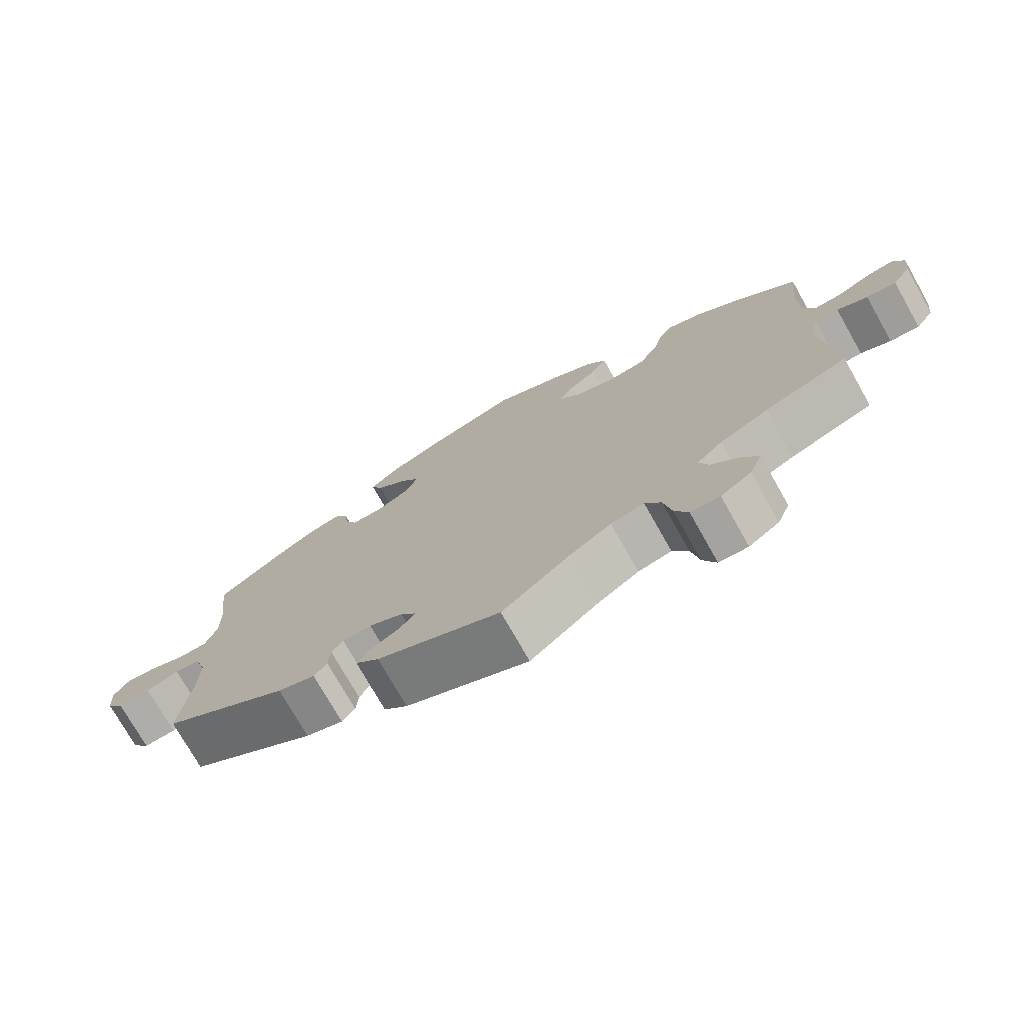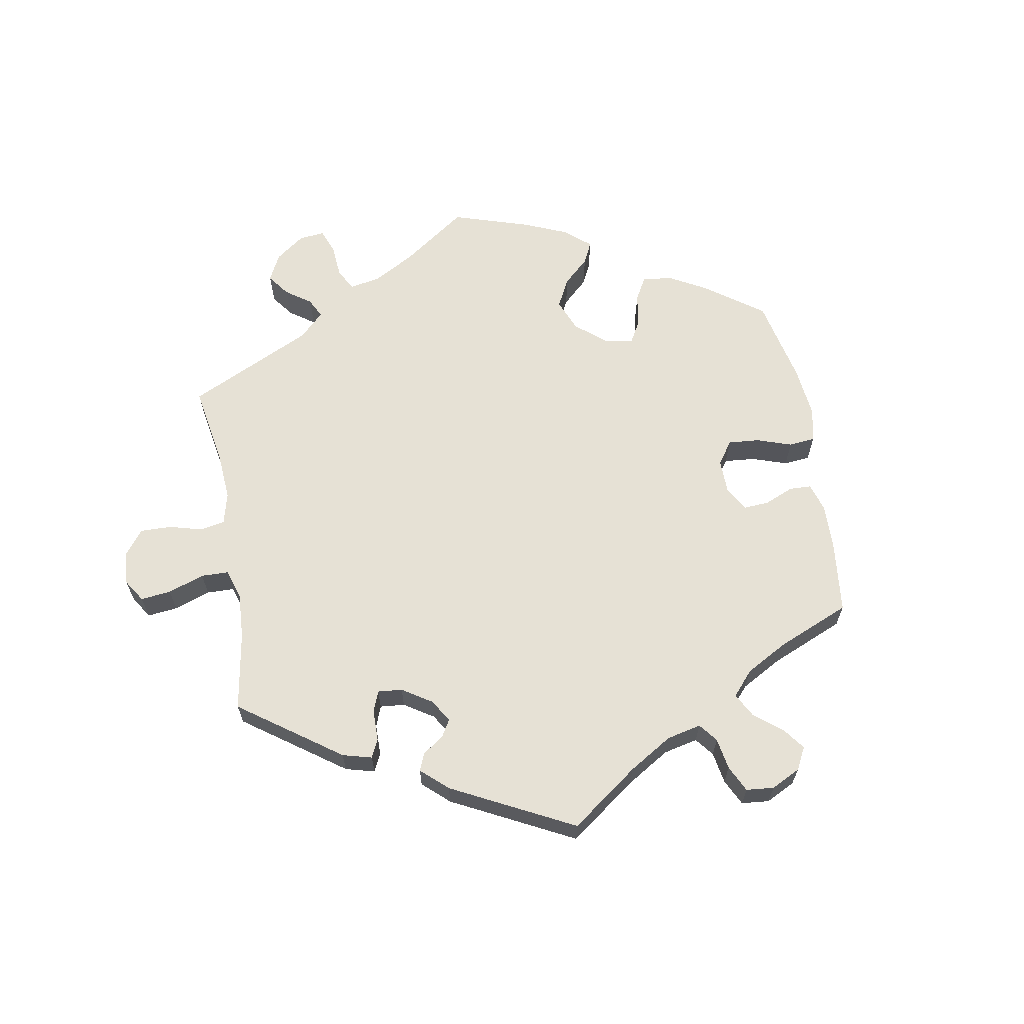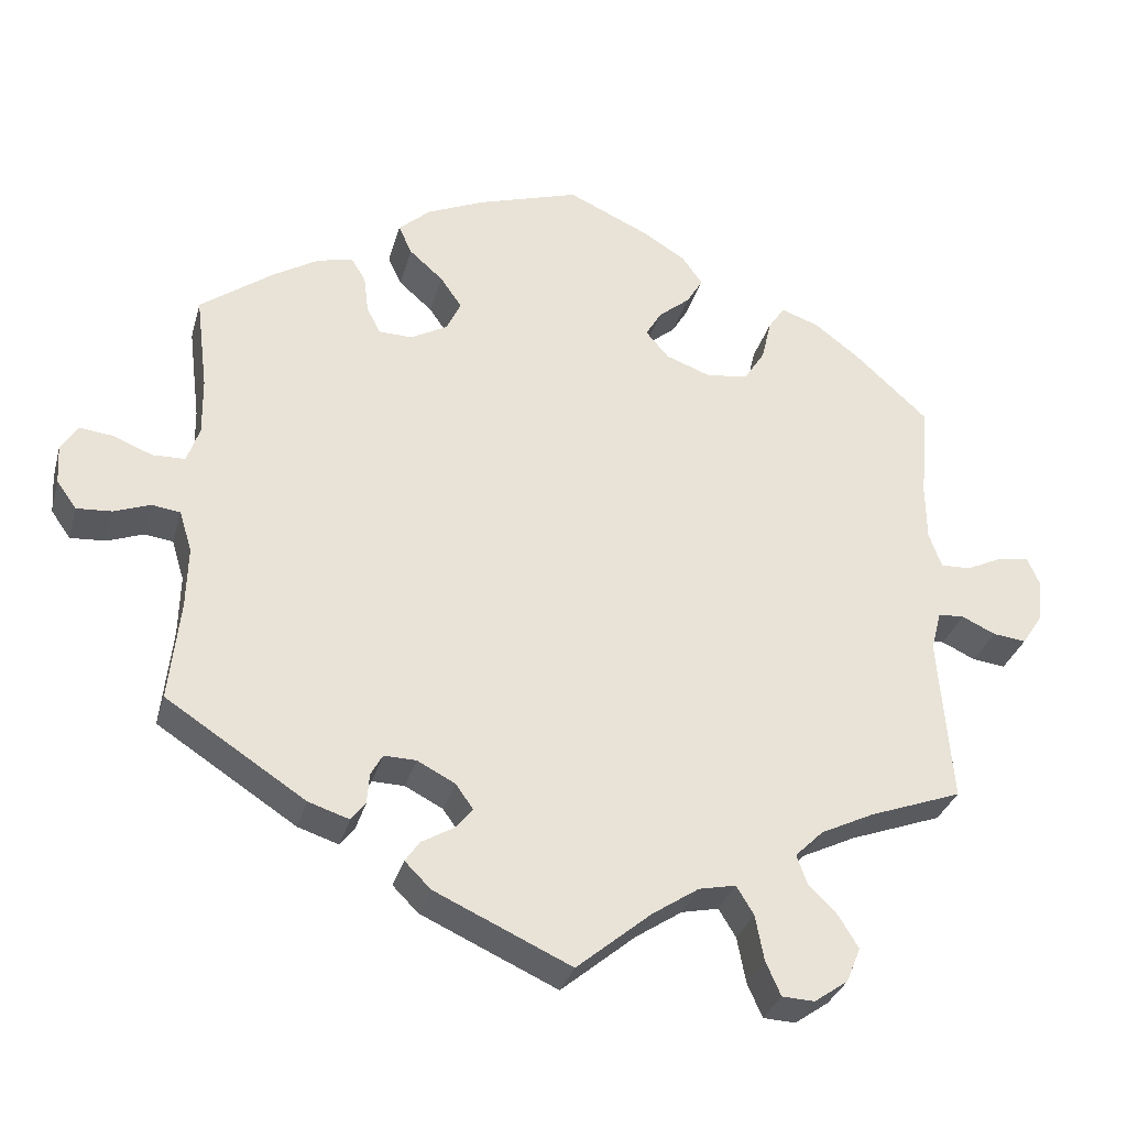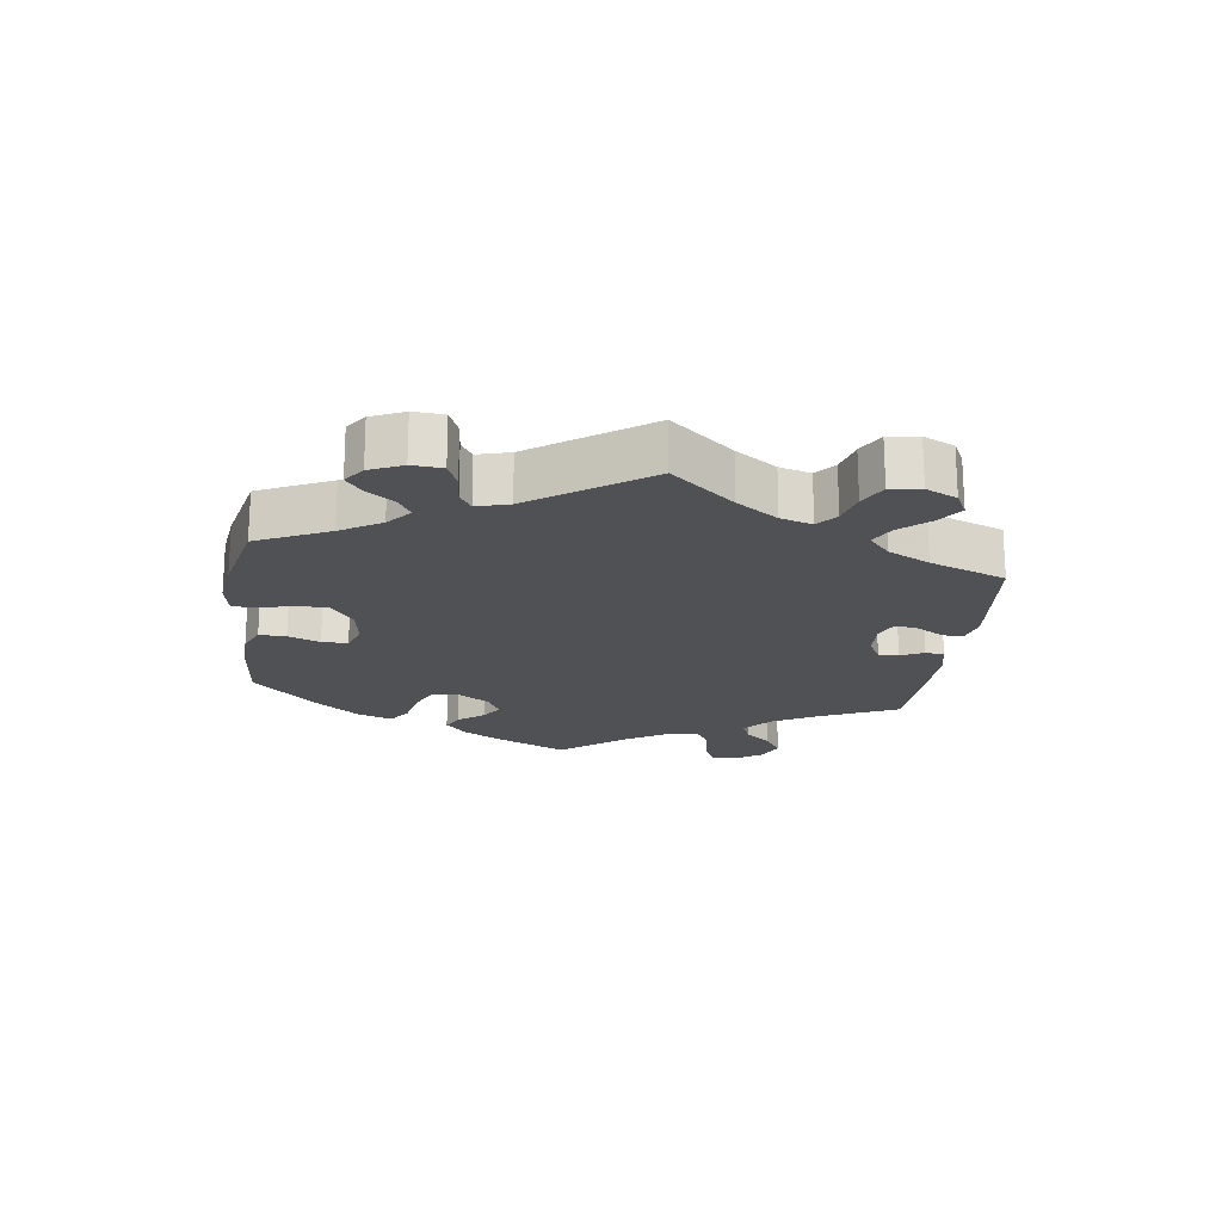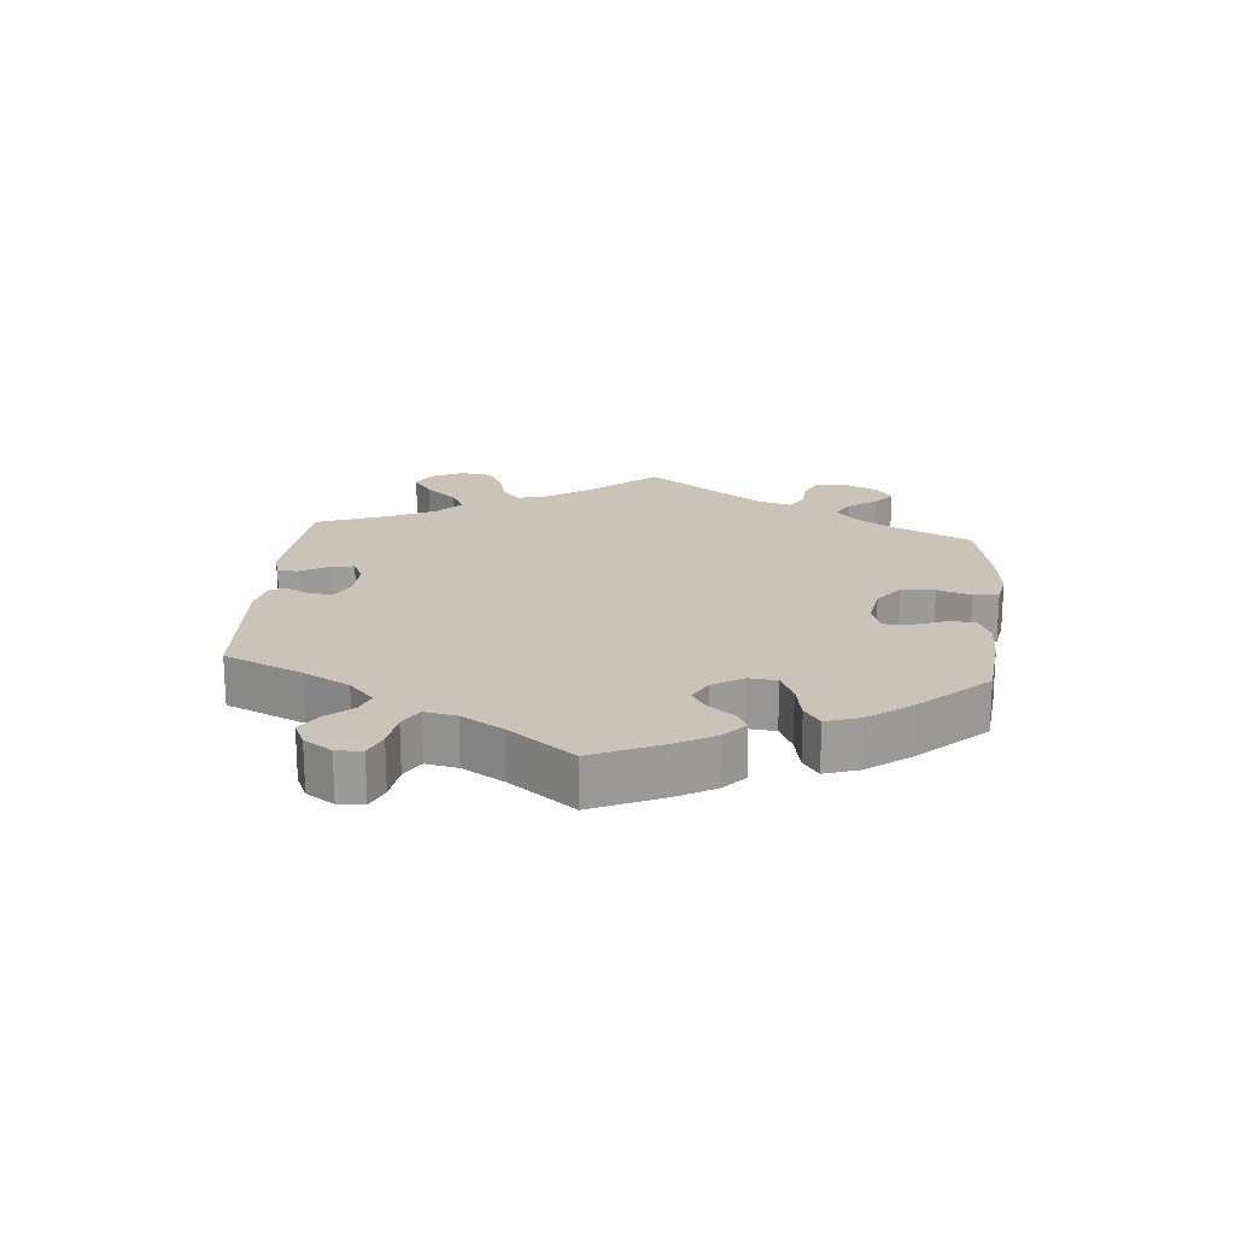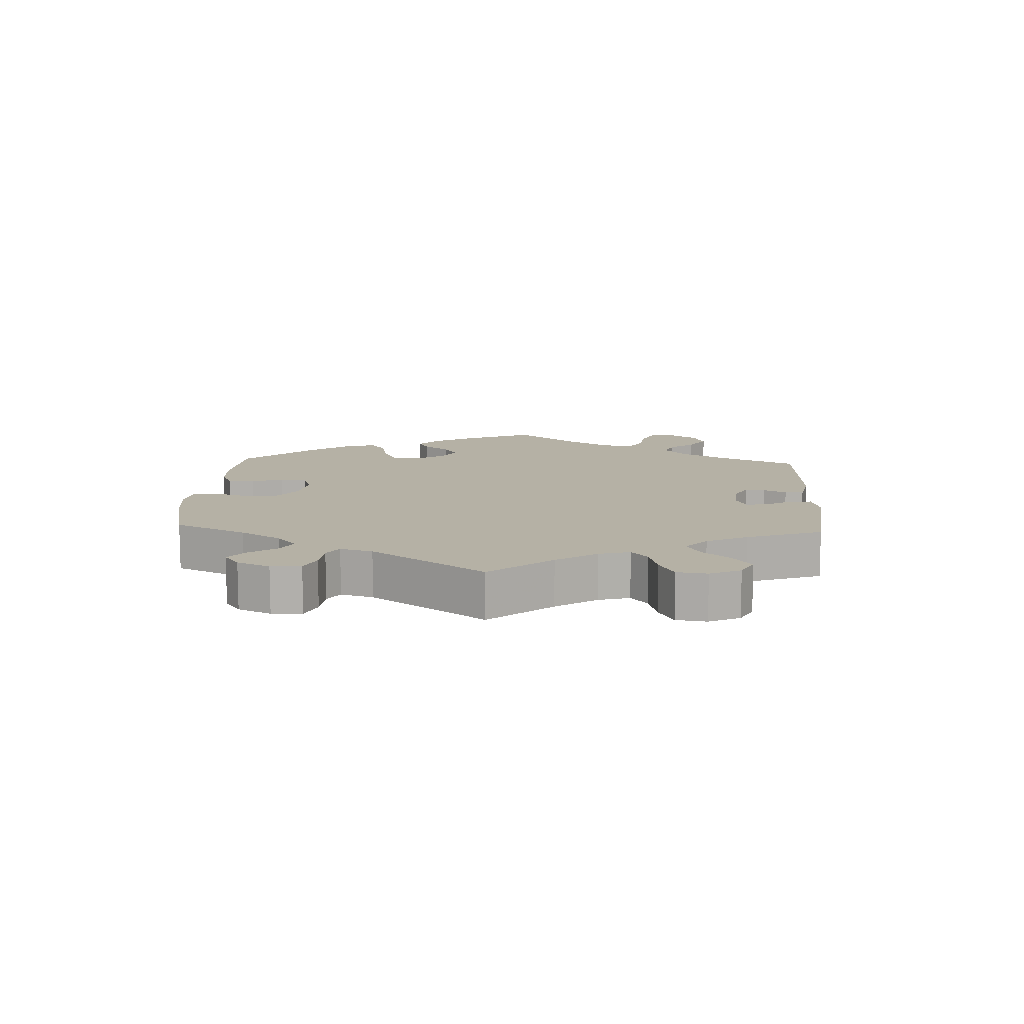
<metadata>
{"format":"obj","ext":"obj","renderer":"f3d","projection":"perspective","resolution":1024,"background":"white","views":[{"elev":-74.8,"azim":29.5,"up":"+Z"},{"elev":64.3,"azim":-130.0,"up":"+Y"},{"elev":-31.6,"azim":-14.8,"up":"+Z"},{"elev":-20.1,"azim":112.4,"up":"+Y"},{"elev":20.0,"azim":-54.8,"up":"+Y"},{"elev":11.9,"azim":123.0,"up":"+Y"}]}
</metadata>
<code>
v -0.487 0.07 -0.16
v -0.485 0.07 -0.082
v -0.501 0.07 -0.03
v -0.537 0.07 -0.025
v -0.583 0.07 -0.042
v -0.628 0.07 -0.045
v -0.653 0.07 -0.01
v -0.656 0.07 0.04
v -0.635 0.07 0.073
v -0.593 0.07 0.068
v -0.542 0.07 0.048
v -0.501 0.07 0.049
v -0.485 0.07 0.095
v -0.486 0.07 0.168
v -0.501 0.07 0.289
v -0.408 0.07 0.357
v -0.35 0.07 0.392
v -0.305 0.07 0.402
v -0.287 0.07 0.373
v -0.281 0.07 0.325
v -0.264 0.07 0.291
v -0.221 0.07 0.29
v -0.174 0.07 0.316
v -0.156 0.07 0.355
v -0.183 0.07 0.394
v -0.226 0.07 0.432
v -0.243 0.07 0.469
v -0.203 0.07 0.505
v -0.13 0.07 0.537
v 0 0.07 0.578
v 0.101 0.07 0.532
v 0.157 0.07 0.498
v 0.184 0.07 0.461
v 0.163 0.07 0.426
v 0.123 0.07 0.393
v 0.103 0.07 0.359
v 0.132 0.07 0.325
v 0.189 0.07 0.304
v 0.242 0.07 0.311
v 0.269 0.07 0.353
v 0.281 0.07 0.405
v 0.302 0.07 0.436
v 0.35 0.07 0.419
v 0.408 0.07 0.375
v 0.501 0.07 0.29
v 0.49 0.07 0.169
v 0.491 0.07 0.097
v 0.507 0.07 0.052
v 0.545 0.07 0.053
v 0.591 0.07 0.075
v 0.631 0.07 0.081
v 0.647 0.07 0.045
v 0.641 0.07 -0.01
v 0.615 0.07 -0.049
v 0.573 0.07 -0.044
v 0.53 0.07 -0.024
v 0.497 0.07 -0.026
v 0.484 0.07 -0.076
v 0.501 0.07 -0.288
v 0.384 0.07 -0.331
v 0.316 0.07 -0.364
v 0.28 0.07 -0.399
v 0.293 0.07 -0.436
v 0.33 0.07 -0.473
v 0.355 0.07 -0.514
v 0.337 0.07 -0.558
v 0.294 0.07 -0.588
v 0.253 0.07 -0.586
v 0.234 0.07 -0.543
v 0.223 0.07 -0.485
v 0.201 0.07 -0.449
v 0.154 0.07 -0.459
v 0.095 0.07 -0.498
v 0 0.07 -0.577
v -0.173 0.07 -0.498
v -0.206 0.07 -0.465
v -0.188 0.07 -0.439
v -0.147 0.07 -0.415
v -0.125 0.07 -0.388
v -0.147 0.07 -0.357
v -0.195 0.07 -0.332
v -0.236 0.07 -0.331
v -0.251 0.07 -0.358
v -0.254 0.07 -0.397
v -0.272 0.07 -0.42
v -0.324 0.07 -0.403
v -0.501 0.07 -0.288
v -0.487 0 -0.16
v -0.485 0 -0.082
v -0.501 0 -0.03
v -0.537 0 -0.025
v -0.583 0 -0.042
v -0.628 0 -0.045
v -0.653 0 -0.01
v -0.656 0 0.04
v -0.635 0 0.073
v -0.593 0 0.068
v -0.542 0 0.048
v -0.501 0 0.049
v -0.485 0 0.095
v -0.486 0 0.168
v -0.501 0 0.289
v -0.408 0 0.357
v -0.35 0 0.392
v -0.305 0 0.402
v -0.287 0 0.373
v -0.281 0 0.325
v -0.264 0 0.291
v -0.221 0 0.29
v -0.174 0 0.316
v -0.156 0 0.355
v -0.183 0 0.394
v -0.226 0 0.432
v -0.243 0 0.469
v -0.203 0 0.505
v -0.13 0 0.537
v 0 0 0.578
v 0.101 0 0.532
v 0.157 0 0.498
v 0.184 0 0.461
v 0.163 0 0.426
v 0.123 0 0.393
v 0.103 0 0.359
v 0.132 0 0.325
v 0.189 0 0.304
v 0.242 0 0.311
v 0.269 0 0.353
v 0.281 0 0.405
v 0.302 0 0.436
v 0.35 0 0.419
v 0.408 0 0.375
v 0.501 0 0.29
v 0.49 0 0.169
v 0.491 0 0.097
v 0.507 0 0.052
v 0.545 0 0.053
v 0.591 0 0.075
v 0.631 0 0.081
v 0.647 0 0.045
v 0.641 0 -0.01
v 0.615 0 -0.049
v 0.573 0 -0.044
v 0.53 0 -0.024
v 0.497 0 -0.026
v 0.484 0 -0.076
v 0.501 0 -0.288
v 0.384 0 -0.331
v 0.316 0 -0.364
v 0.28 0 -0.399
v 0.293 0 -0.436
v 0.33 0 -0.473
v 0.355 0 -0.514
v 0.337 0 -0.558
v 0.294 0 -0.588
v 0.253 0 -0.586
v 0.234 0 -0.543
v 0.223 0 -0.485
v 0.201 0 -0.449
v 0.154 0 -0.459
v 0.095 0 -0.498
v 0 0 -0.577
v -0.173 0 -0.498
v -0.206 0 -0.465
v -0.188 0 -0.439
v -0.147 0 -0.415
v -0.125 0 -0.388
v -0.147 0 -0.357
v -0.195 0 -0.332
v -0.236 0 -0.331
v -0.251 0 -0.358
v -0.254 0 -0.397
v -0.272 0 -0.42
v -0.324 0 -0.403
v -0.501 0 -0.288
f 86 87 1
f 83 84 85 86
f 82 83 86 1
f 81 82 1 2
f 80 81 2 3
f 75 76 77 78
f 73 74 75 78
f 72 73 78 79
f 71 72 79 80
f 67 68 69 70
f 67 70 71
f 66 67 71
f 63 64 65 66
f 63 66 71
f 62 63 71 80
f 58 59 60
f 57 58 60 61
f 53 54 55 56
f 53 56 57
f 52 53 57
f 49 50 51 52
f 48 49 52 57
f 47 48 57 61
f 43 44 45 46
f 40 41 42 43
f 39 40 43 46
f 38 39 46 47
f 32 33 34 35
f 32 35 36
f 31 32 36
f 30 31 36
f 29 30 36
f 28 29 36 37
f 25 26 27 28
f 24 25 28 37
f 17 18 19 20
f 17 20 21
f 14 15 16 17
f 13 14 17 21
f 12 13 21 22
f 8 9 10 11
f 8 11 12
f 7 8 12
f 4 5 6 7
f 4 7 12
f 3 4 12 22
f 23 24 37 38
f 47 61 62 80
f 23 38 47 80
f 3 22 23 80
f 88 174 173
f 173 172 171 170
f 88 173 170 169
f 89 88 169 168
f 90 89 168 167
f 165 164 163 162
f 165 162 161 160
f 166 165 160 159
f 167 166 159 158
f 157 156 155 154
f 158 157 154
f 158 154 153
f 153 152 151 150
f 158 153 150
f 167 158 150 149
f 147 146 145
f 148 147 145 144
f 143 142 141 140
f 144 143 140
f 144 140 139
f 139 138 137 136
f 144 139 136 135
f 148 144 135 134
f 133 132 131 130
f 130 129 128 127
f 133 130 127 126
f 134 133 126 125
f 122 121 120 119
f 123 122 119
f 123 119 118
f 123 118 117
f 123 117 116
f 124 123 116 115
f 115 114 113 112
f 124 115 112 111
f 107 106 105 104
f 108 107 104
f 104 103 102 101
f 108 104 101 100
f 109 108 100 99
f 98 97 96 95
f 99 98 95
f 99 95 94
f 94 93 92 91
f 99 94 91
f 109 99 91 90
f 125 124 111 110
f 167 149 148 134
f 167 134 125 110
f 167 110 109 90
f 1 88 89 2
f 2 89 90 3
f 3 90 91 4
f 4 91 92 5
f 5 92 93 6
f 6 93 94 7
f 7 94 95 8
f 8 95 96 9
f 9 96 97 10
f 10 97 98 11
f 11 98 99 12
f 12 99 100 13
f 13 100 101 14
f 14 101 102 15
f 15 102 103 16
f 16 103 104 17
f 17 104 105 18
f 18 105 106 19
f 19 106 107 20
f 20 107 108 21
f 21 108 109 22
f 22 109 110 23
f 23 110 111 24
f 24 111 112 25
f 25 112 113 26
f 26 113 114 27
f 27 114 115 28
f 28 115 116 29
f 29 116 117 30
f 30 117 118 31
f 31 118 119 32
f 32 119 120 33
f 33 120 121 34
f 34 121 122 35
f 35 122 123 36
f 36 123 124 37
f 37 124 125 38
f 38 125 126 39
f 39 126 127 40
f 40 127 128 41
f 41 128 129 42
f 42 129 130 43
f 43 130 131 44
f 44 131 132 45
f 45 132 133 46
f 46 133 134 47
f 47 134 135 48
f 48 135 136 49
f 49 136 137 50
f 50 137 138 51
f 51 138 139 52
f 52 139 140 53
f 53 140 141 54
f 54 141 142 55
f 55 142 143 56
f 56 143 144 57
f 57 144 145 58
f 58 145 146 59
f 59 146 147 60
f 60 147 148 61
f 61 148 149 62
f 62 149 150 63
f 63 150 151 64
f 64 151 152 65
f 65 152 153 66
f 66 153 154 67
f 67 154 155 68
f 68 155 156 69
f 69 156 157 70
f 70 157 158 71
f 71 158 159 72
f 72 159 160 73
f 73 160 161 74
f 74 161 162 75
f 75 162 163 76
f 76 163 164 77
f 77 164 165 78
f 78 165 166 79
f 79 166 167 80
f 80 167 168 81
f 81 168 169 82
f 82 169 170 83
f 83 170 171 84
f 84 171 172 85
f 85 172 173 86
f 86 173 174 87
f 87 174 88 1

</code>
